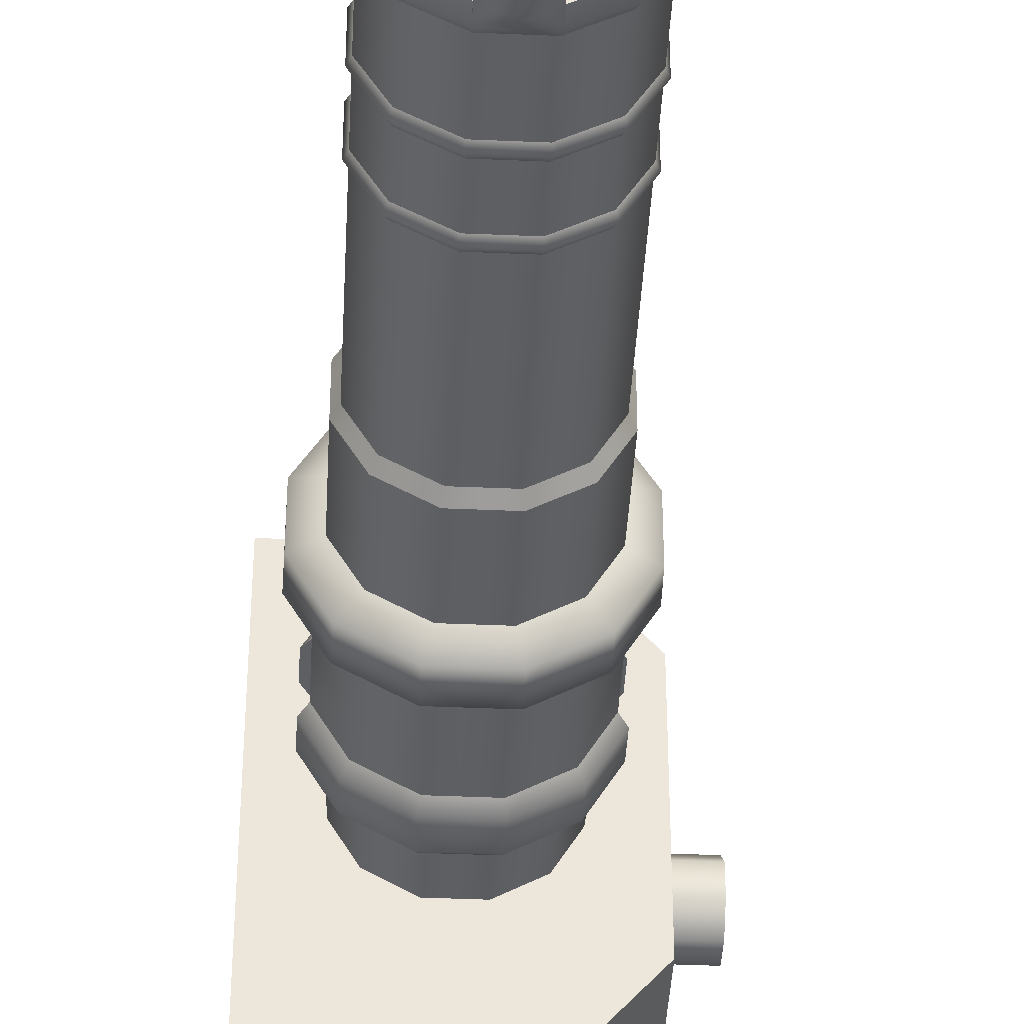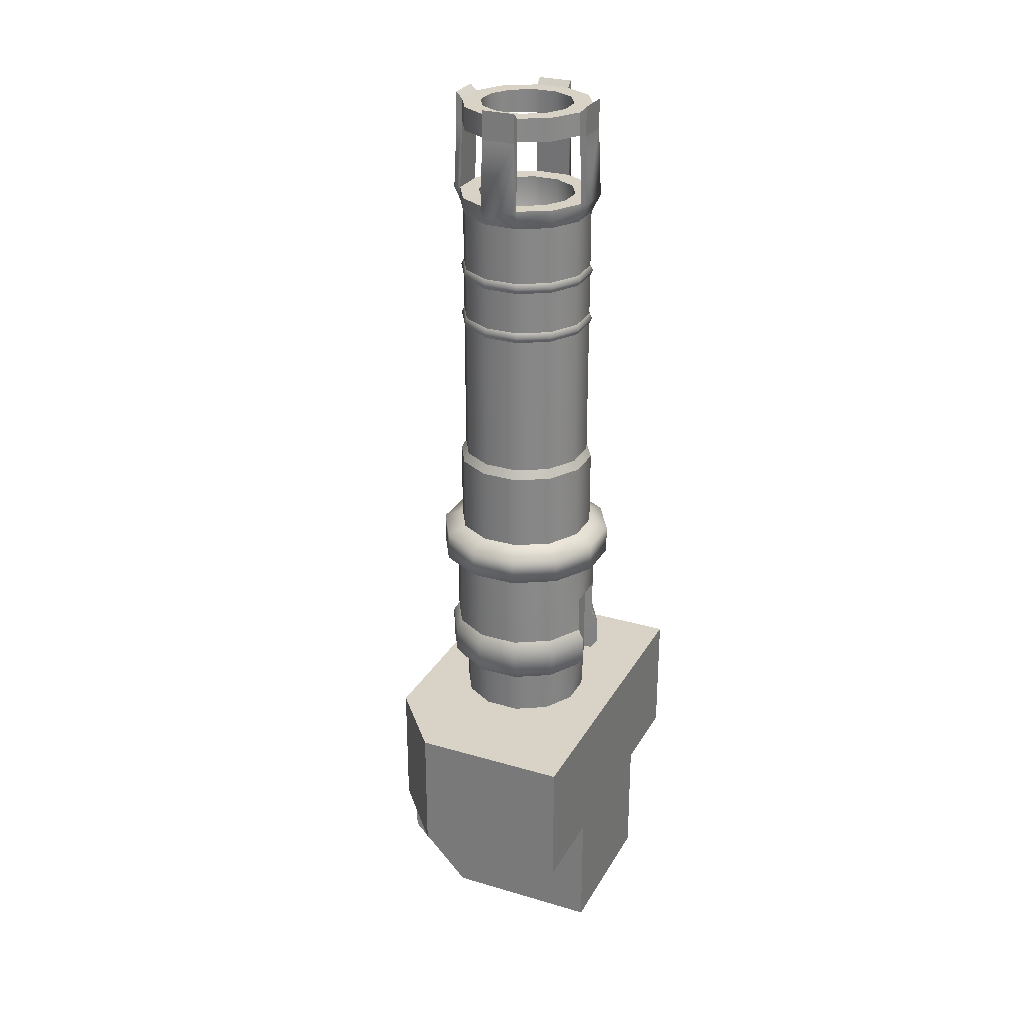
<metadata>
{"format":"obj","ext":"obj","renderer":"f3d","projection":"perspective","resolution":1024,"background":"white","views":[{"elev":-41.5,"azim":-3.0,"up":"+Y"},{"elev":27.8,"azim":-155.8,"up":"+Z"}]}
</metadata>
<code>
g default
v 1.903 1.038 4.597
v 1.347 1.038 4.597
v 0.865 0.7598 4.597
v 0.5869 0.2781 4.597
v 0.5869 -0.2781 4.597
v 0.865 -0.7598 4.597
v 1.347 -1.038 4.597
v 1.903 -1.038 4.597
v 2.385 -0.7598 4.597
v 2.663 -0.2781 4.597
v 2.663 0.2781 4.597
v 2.385 0.7598 4.597
v 1.301 1.207 2.639
v 1.948 1.207 2.639
v 0.7409 0.8839 2.639
v 0.4173 0.3235 2.639
v 0.4173 -0.3235 2.639
v 0.7409 -0.8839 2.639
v 1.301 -1.207 2.639
v 1.948 -1.207 2.639
v 2.509 -0.8839 2.639
v 2.832 -0.3235 2.639
v 2.832 0.3235 2.639
v 2.509 0.8839 2.639
v 1.884 0.9659 5.917
v 1.903 1.038 5.778
v 1.366 0.9659 5.917
v 1.347 1.038 5.778
v 0.9176 0.7071 5.917
v 0.865 0.7598 5.778
v 0.6588 0.2588 5.917
v 0.5869 0.2781 5.778
v 0.6588 -0.2588 5.917
v 0.5869 -0.2781 5.778
v 0.9176 -0.7071 5.917
v 0.865 -0.7598 5.778
v 1.366 -0.9659 5.917
v 1.347 -1.038 5.778
v 1.884 -0.9659 5.917
v 1.903 -1.038 5.778
v 2.332 -0.7071 5.917
v 2.385 -0.7598 5.778
v 2.591 -0.2588 5.917
v 2.663 -0.2781 5.778
v 2.591 0.2588 5.917
v 2.663 0.2781 5.778
v 2.332 0.7071 5.917
v 2.385 0.7598 5.778
v 1.271 1.32 4.476
v 1.269 1.329 4.054
v 1.978 1.32 4.476
v 1.981 1.329 4.054
v 0.6585 0.9662 4.476
v 0.6518 0.9729 4.054
v 0.3049 0.3537 4.476
v 0.2957 0.3561 4.054
v 0.3049 -0.3537 4.476
v 0.2957 -0.3561 4.054
v 0.6585 -0.9662 4.476
v 0.6518 -0.9729 4.054
v 1.271 -1.32 4.476
v 1.269 -1.329 4.054
v 1.978 -1.32 4.476
v 1.981 -1.329 4.054
v 2.591 -0.9662 4.476
v 2.598 -0.9729 4.054
v 2.945 -0.3537 4.476
v 2.954 -0.3561 4.054
v 2.945 0.3537 4.476
v 2.954 0.3561 4.054
v 2.591 0.9662 4.476
v 2.598 0.9729 4.054
v 1.925 1.117 2.784
v 1.325 1.117 2.784
v 1.327 1.11 3.967
v 1.922 1.11 3.967
v 0.8068 0.8179 2.784
v 0.8123 0.8124 3.967
v 0.5074 0.2993 2.784
v 0.515 0.2975 3.967
v 0.5076 -0.2998 2.784
v 0.5148 -0.297 3.967
v 0.8067 -0.8181 2.784
v 0.8124 -0.8123 3.966
v 1.325 -1.117 2.784
v 1.328 -1.11 3.967
v 1.924 -1.117 2.784
v 1.922 -1.11 3.967
v 2.443 -0.8179 2.784
v 2.437 -0.8124 3.967
v 2.742 -0.2993 2.784
v 2.735 -0.2975 3.967
v 2.742 0.2998 2.784
v 2.735 0.297 3.967
v 2.443 0.8181 2.784
v 2.437 0.8123 3.966
v 1.884 0.9659 8.904
v 1.894 1.006 8.984
v 1.884 0.9659 9.064
v 1.366 0.9659 8.904
v 1.355 1.006 8.984
v 1.366 0.9659 9.064
v 0.9176 0.7071 8.904
v 0.8885 0.7363 8.984
v 0.9176 0.7071 9.064
v 0.6588 0.2588 8.904
v 0.619 0.2695 8.984
v 0.6588 0.2588 9.064
v 0.6588 -0.2588 8.904
v 0.619 -0.2695 8.984
v 0.6588 -0.2588 9.064
v 0.9176 -0.7071 8.904
v 0.8885 -0.7363 8.984
v 0.9176 -0.7071 9.064
v 1.366 -0.9659 8.904
v 1.355 -1.006 8.984
v 1.366 -0.9659 9.064
v 1.884 -0.9659 8.904
v 1.894 -1.006 8.984
v 1.884 -0.9659 9.064
v 2.332 -0.7071 8.904
v 2.361 -0.7363 8.984
v 2.332 -0.7071 9.064
v 2.591 -0.2588 8.904
v 2.63 -0.2695 8.984
v 2.591 -0.2588 9.064
v 2.591 0.2588 8.904
v 2.63 0.2695 8.984
v 2.591 0.2588 9.064
v 2.332 0.7071 8.904
v 2.361 0.7363 8.984
v 2.332 0.7071 9.064
v 1.884 0.9659 8.264
v 1.895 1.007 8.184
v 1.884 0.9659 8.104
v 2.332 0.7071 8.264
v 2.362 0.737 8.184
v 2.332 0.7071 8.104
v 1.366 0.9659 8.264
v 1.355 1.007 8.184
v 1.366 0.9659 8.104
v 0.9176 0.7071 8.264
v 0.8877 0.737 8.184
v 0.9176 0.7071 8.104
v 0.6588 0.2588 8.264
v 0.6179 0.2698 8.184
v 0.6588 0.2588 8.104
v 0.6588 -0.2588 8.264
v 0.6179 -0.2698 8.184
v 0.6588 -0.2588 8.104
v 0.9176 -0.7071 8.264
v 0.8877 -0.737 8.184
v 0.9176 -0.7071 8.104
v 1.366 -0.9659 8.264
v 1.355 -1.007 8.184
v 1.366 -0.9659 8.104
v 1.884 -0.9659 8.264
v 1.895 -1.007 8.184
v 1.884 -0.9659 8.104
v 2.332 -0.7071 8.264
v 2.362 -0.737 8.184
v 2.332 -0.7071 8.104
v 2.591 -0.2588 8.264
v 2.632 -0.2698 8.184
v 2.591 -0.2588 8.104
v 2.591 0.2588 8.264
v 2.632 0.2698 8.184
v 2.591 0.2588 8.104
v 1.894 1.006 10.21
v 1.355 1.006 10.21
v 0.888 0.7367 10.21
v 0.6184 0.2696 10.21
v 0.6184 -0.2696 10.21
v 0.888 -0.7367 10.21
v 1.355 -1.006 10.21
v 1.894 -1.006 10.21
v 2.361 -0.7367 10.21
v 2.631 -0.2696 10.21
v 2.631 0.2696 10.21
v 2.361 0.7367 10.21
v 1.819 0.7244 10.21
v 1.431 0.7244 10.21
v 1.094 0.5303 10.21
v 0.9003 0.1941 10.21
v 0.9003 -0.1941 10.21
v 1.094 -0.5303 10.21
v 1.431 -0.7244 10.21
v 1.819 -0.7244 10.21
v 2.155 -0.5303 10.21
v 2.349 -0.1941 10.21
v 2.349 0.1941 10.21
v 2.155 0.5303 10.21
v 1.819 0.7244 8.274
v 1.431 0.7244 8.274
v 1.094 0.5303 8.274
v 0.9003 0.1941 8.274
v 0.9003 -0.1941 8.274
v 1.094 -0.5303 8.274
v 1.431 -0.7244 8.274
v 1.819 -0.7244 8.274
v 2.155 -0.5303 8.274
v 2.349 -0.1941 8.274
v 2.349 0.1941 8.274
v 2.155 0.5303 8.274
v 1.894 1.006 10.02
v 1.884 0.9659 9.93
v 1.355 1.006 10.02
v 1.366 0.9659 9.93
v 0.888 0.7367 10.02
v 0.9176 0.7071 9.93
v 0.6184 0.2696 10.02
v 0.6588 0.2588 9.93
v 0.6184 -0.2696 10.02
v 0.6588 -0.2588 9.93
v 0.888 -0.7367 10.02
v 0.9176 -0.7071 9.93
v 1.355 -1.006 10.02
v 1.366 -0.9659 9.93
v 1.894 -1.006 10.02
v 1.884 -0.9659 9.93
v 2.361 -0.7367 10.02
v 2.332 -0.7071 9.93
v 2.631 -0.2696 10.02
v 2.591 -0.2588 9.93
v 2.631 0.2696 10.02
v 2.591 0.2588 9.93
v 2.361 0.7367 10.02
v 2.332 0.7071 9.93
v 1.883 0.9639 11.25
v 1.366 0.9639 11.25
v 1.44 0.6911 11.24
v 1.81 0.6911 11.24
v 0.9186 0.7062 11.25
v 1.119 0.5059 11.24
v 0.6609 0.2583 11.25
v 0.9337 0.1852 11.24
v 0.6609 -0.2583 11.25
v 0.9337 -0.1852 11.24
v 0.9186 -0.7062 11.25
v 1.119 -0.5059 11.24
v 1.366 -0.9639 11.25
v 1.44 -0.6911 11.24
v 1.883 -0.9639 11.25
v 1.81 -0.6911 11.24
v 2.331 -0.7062 11.25
v 2.131 -0.5059 11.24
v 2.589 -0.2583 11.25
v 2.316 -0.1852 11.24
v 2.589 0.2583 11.25
v 2.316 0.1852 11.24
v 2.331 0.7061 11.25
v 2.131 0.5059 11.24
v 1.883 0.9624 11.59
v 1.367 0.9624 11.59
v 1.44 0.6876 11.59
v 1.809 0.6876 11.59
v 0.9208 0.7039 11.6
v 1.121 0.5034 11.59
v 0.6624 0.2579 11.59
v 0.9371 0.1842 11.59
v 0.6624 -0.2579 11.59
v 0.9371 -0.1843 11.59
v 0.9208 -0.7039 11.6
v 1.121 -0.5034 11.59
v 1.367 -0.9624 11.59
v 1.44 -0.6876 11.59
v 1.883 -0.9624 11.59
v 1.809 -0.6876 11.59
v 2.329 -0.7039 11.6
v 2.128 -0.5034 11.59
v 2.587 -0.2579 11.59
v 2.312 -0.1842 11.59
v 2.587 0.2579 11.59
v 2.312 0.1843 11.59
v 2.329 0.7039 11.6
v 2.128 0.5034 11.59
v 1.894 1.106 10.21
v 1.355 1.106 10.21
v 0.5184 0.2696 10.21
v 0.5184 -0.2696 10.21
v 1.355 -1.106 10.21
v 1.894 -1.106 10.21
v 2.731 -0.2697 10.21
v 2.731 0.2696 10.21
v 1.883 1.059 11.25
v 1.367 1.059 11.25
v 0.5659 0.2581 11.25
v 0.5659 -0.2581 11.25
v 1.367 -1.059 11.25
v 1.883 -1.059 11.25
v 2.684 -0.2581 11.25
v 2.684 0.2581 11.25
v 1.883 1.059 11.69
v 1.367 1.059 11.69
v 0.5659 0.2581 11.69
v 0.5659 -0.2581 11.69
v 1.367 -1.059 11.69
v 1.883 -1.059 11.69
v 2.684 -0.2581 11.69
v 2.684 0.2581 11.69
v 1.301 1.207 2.239
v 1.326 1.116 2.102
v 1.948 1.207 2.239
v 1.924 1.116 2.102
v 0.7409 0.8839 2.239
v 0.8081 0.8166 2.102
v 0.4173 0.3235 2.239
v 0.5092 0.2989 2.102
v 0.4173 -0.3235 2.239
v 0.5092 -0.2989 2.102
v 0.7409 -0.8839 2.239
v 0.8081 -0.8166 2.102
v 1.301 -1.207 2.239
v 1.326 -1.115 2.102
v 1.948 -1.207 2.239
v 1.924 -1.115 2.102
v 2.509 -0.8839 2.239
v 2.441 -0.8166 2.102
v 2.832 -0.3235 2.239
v 2.74 -0.2989 2.102
v 2.832 0.3235 2.239
v 2.74 0.2989 2.102
v 2.509 0.8839 2.239
v 2.441 0.8166 2.102
v 1.884 0.966 1.356
v 1.366 0.966 1.356
v 1.362 0.982 2.11
v 1.888 0.982 2.11
v 0.9176 0.7071 1.356
v 0.9059 0.7189 2.11
v 0.6588 0.2588 1.356
v 0.6307 0.2631 2.11
v 0.6588 -0.2588 1.356
v 0.6307 -0.2631 2.11
v 0.9176 -0.7071 1.356
v 0.9059 -0.7189 2.11
v 1.366 -0.966 1.356
v 1.362 -0.982 2.11
v 1.884 -0.966 1.356
v 1.888 -0.982 2.11
v 2.332 -0.7071 1.356
v 2.344 -0.7189 2.11
v 2.591 -0.2588 1.356
v 2.619 -0.2631 2.11
v 2.591 0.2588 1.356
v 2.619 0.2631 2.11
v 2.332 0.7071 1.356
v 2.344 0.7189 2.11
v 0.6307 0.2631 2.239
v 0.6307 -0.2631 2.239
v 0.6307 -0.2633 2.639
v 0.6307 0.2633 2.639
v 2.619 -0.2633 2.239
v 2.619 0.2631 2.239
v 2.619 0.2633 2.639
v 2.619 -0.2633 2.639
v 2.441 0.8166 3.372
v 2.74 0.299 3.372
v 2.74 -0.2988 3.372
v 2.441 -0.8165 3.372
v 1.924 -1.115 3.372
v 1.326 -1.115 3.372
v 0.8082 -0.8166 3.372
v 0.5094 -0.299 3.372
v 0.5094 0.2988 3.372
v 0.8082 0.8165 3.372
v 1.326 1.115 3.372
v 1.924 1.115 3.372
v 0.6307 0.2633 2.789
v 0.6307 -0.2633 2.789
v 0.6307 -0.2633 3.372
v 0.6307 0.2633 3.372
v 2.62 -0.2635 2.789
v 2.62 0.2636 2.789
v 2.618 0.2629 3.372
v 2.618 -0.263 3.372
v 2.341 1.162 -0.608
v 2.341 -1.162 -0.608
v 1.192 -1.162 -0.608
v 1.192 1.162 -0.608
v 3.24 1.449 1.356
v 2.341 2.5 1.356
v 3.24 1.449 -0.608
v 2.341 2.5 -0.608
v 3.24 -1.449 1.356
v 3.24 -1.449 -0.608
v 2.341 -2.5 1.356
v 2.341 -2.5 -0.608
v 1.192 -2.5 1.356
v 1.192 -2.5 -0.608
v 0.009297 -2.5 1.356
v 0.009297 -2.5 -0.608
v 0.009298 -0.4819 1.356
v 0.009424 -1.16 -0.608
v 0.009297 0.4819 1.356
v 0.009424 1.16 -0.608
v 0.009297 2.5 1.356
v 0.009297 2.5 -0.608
v 1.192 2.5 1.356
v 1.192 2.5 -0.608
v 3.24 -0.1653 0.4069
v 3.24 0.1653 0.4069
v 3.24 -0.4131 0.1628
v 3.24 -0.4131 -0.1628
v 3.24 -0.1653 -0.4069
v 3.24 0.1653 -0.4069
v 3.24 0.4131 0.1628
v 3.24 0.4131 -0.1628
v 3.746 0.1653 0.4069
v 3.746 0.4131 0.1628
v 3.746 -0.1653 0.4069
v 3.746 -0.4131 0.1628
v 3.746 -0.4131 -0.1628
v 3.746 -0.1653 -0.4069
v 3.746 0.1653 -0.4069
v 3.746 0.4131 -0.1628
v 3.746 0.1129 0.2781
v 3.746 0.2823 0.1112
v 3.746 -0.1129 0.2781
v 3.746 -0.2823 0.1112
v 3.746 -0.2823 -0.1112
v 3.746 -0.1129 -0.2781
v 3.746 0.1129 -0.2781
v 3.746 0.2823 -0.1112
v 3.24 0.1129 0.2781
v 3.24 0.2823 0.1112
v 3.24 -0.1129 0.2781
v 3.24 -0.2823 0.1112
v 3.24 -0.2823 -0.1112
v 3.24 -0.1129 -0.2781
v 3.24 0.1129 -0.2781
v 3.24 0.2823 -0.1112
v 2.341 -1.161 -2.5
v 2.341 1.161 -2.5
v 1.192 -1.161 -2.5
v 1.192 1.161 -2.5
v 3.24 1.161 -1.549
v 3.24 -1.161 -1.549
v 0.009424 -1.16 -2.5
v 0.009424 1.16 -2.5
v 3.24 -1.161 -0.608
v 3.24 1.161 -0.608
g FlameThrower TheCube
f 325 326 327 328
f 326 329 330 327
f 329 331 332 330
f 331 333 334 332
f 333 335 336 334
f 335 337 338 336
f 337 339 340 338
f 339 341 342 340
f 341 343 344 342
f 343 345 346 344
f 345 347 348 346
f 347 325 328 348
f 303 301 13 14
f 301 305 15 13
f 305 307 16 15
f 349 350 351 352
f 309 311 18 17
f 311 313 19 18
f 313 315 20 19
f 315 317 21 20
f 317 319 22 21
f 353 354 355 356
f 321 323 24 23
f 323 303 14 24
f 73 74 367 368
f 74 77 366 367
f 77 79 365 366
f 369 370 371 372
f 81 83 363 364
f 83 85 362 363
f 85 87 361 362
f 87 89 360 361
f 89 91 359 360
f 373 374 375 376
f 93 95 357 358
f 95 73 368 357
f 1 2 28 26
f 2 3 30 28
f 3 4 32 30
f 4 5 34 32
f 5 6 36 34
f 6 7 38 36
f 7 8 40 38
f 8 9 42 40
f 9 10 44 42
f 10 11 46 44
f 11 12 48 46
f 12 1 26 48
f 25 27 141 135
f 27 29 144 141
f 29 31 147 144
f 31 33 150 147
f 33 35 153 150
f 35 37 156 153
f 37 39 159 156
f 39 41 162 159
f 41 43 165 162
f 43 45 168 165
f 45 47 138 168
f 47 25 135 138
f 99 102 208 206
f 102 105 210 208
f 105 108 212 210
f 108 111 214 212
f 111 114 216 214
f 114 117 218 216
f 117 120 220 218
f 120 123 222 220
f 123 126 224 222
f 126 129 226 224
f 129 132 228 226
f 132 99 206 228
f 434 433 435 436
f 193 203 204
f 2 1 51 49
f 3 2 49 53
f 4 3 53 55
f 5 4 55 57
f 6 5 57 59
f 7 6 59 61
f 8 7 61 63
f 9 8 63 65
f 10 9 65 67
f 11 10 67 69
f 12 11 69 71
f 1 12 71 51
f 26 25 47 48
f 25 26 28 27
f 27 28 30 29
f 29 30 32 31
f 31 32 34 33
f 33 34 36 35
f 35 36 38 37
f 37 38 40 39
f 39 40 42 41
f 41 42 44 43
f 43 44 46 45
f 45 46 48 47
f 49 50 54 53
f 50 49 51 52
f 52 51 71 72
f 53 54 56 55
f 55 56 58 57
f 57 58 60 59
f 59 60 62 61
f 61 62 64 63
f 63 64 66 65
f 65 66 68 67
f 67 68 70 69
f 69 70 72 71
f 14 13 74 73
f 50 52 76 75
f 13 15 77 74
f 54 50 75 78
f 15 16 79 77
f 56 54 78 80
f 58 56 80 82
f 17 18 83 81
f 60 58 82 84
f 18 19 85 83
f 62 60 84 86
f 19 20 87 85
f 64 62 86 88
f 20 21 89 87
f 66 64 88 90
f 21 22 91 89
f 68 66 90 92
f 70 68 92 94
f 23 24 95 93
f 72 70 94 96
f 24 14 73 95
f 52 72 96 76
f 139 100 97 133
f 136 133 97 130
f 142 103 100 139
f 145 106 103 142
f 148 109 106 145
f 151 112 109 148
f 154 115 112 151
f 157 118 115 154
f 160 121 118 157
f 163 124 121 160
f 166 127 124 163
f 136 130 127 166
f 99 98 101 102
f 98 97 100 101
f 97 98 131 130
f 98 99 132 131
f 102 101 104 105
f 101 100 103 104
f 105 104 107 108
f 104 103 106 107
f 108 107 110 111
f 107 106 109 110
f 111 110 113 114
f 110 109 112 113
f 114 113 116 117
f 113 112 115 116
f 117 116 119 120
f 116 115 118 119
f 120 119 122 123
f 119 118 121 122
f 123 122 125 126
f 122 121 124 125
f 126 125 128 129
f 125 124 127 128
f 129 128 131 132
f 128 127 130 131
f 135 134 137 138
f 134 133 136 137
f 133 134 140 139
f 134 135 141 140
f 138 137 167 168
f 137 136 166 167
f 139 140 143 142
f 140 141 144 143
f 142 143 146 145
f 143 144 147 146
f 145 146 149 148
f 146 147 150 149
f 148 149 152 151
f 149 150 153 152
f 151 152 155 154
f 152 153 156 155
f 154 155 158 157
f 155 156 159 158
f 157 158 161 160
f 158 159 162 161
f 160 161 164 163
f 161 162 165 164
f 163 164 167 166
f 164 165 168 167
f 207 209 171 170
f 209 211 172 171
f 213 215 174 173
f 215 217 175 174
f 219 221 177 176
f 221 223 178 177
f 225 227 180 179
f 227 205 169 180
f 253 254 255 256
f 254 257 258 255
f 257 259 260 258
f 259 261 262 260
f 261 263 264 262
f 263 265 266 264
f 265 267 268 266
f 267 269 270 268
f 269 271 272 270
f 271 273 274 272
f 273 275 276 274
f 275 253 256 276
f 181 182 194 193
f 182 183 195 194
f 183 184 196 195
f 184 185 197 196
f 185 186 198 197
f 186 187 199 198
f 187 188 200 199
f 188 189 201 200
f 189 190 202 201
f 190 191 203 202
f 191 192 204 203
f 192 181 193 204
f 200 196 197 199
f 202 194 195 201
f 193 194 202 203
f 201 195 196 200
f 199 197 198
f 206 205 227 228
f 205 206 208 207
f 207 208 210 209
f 209 210 212 211
f 211 212 214 213
f 213 214 216 215
f 215 216 218 217
f 217 218 220 219
f 219 220 222 221
f 221 222 224 223
f 223 224 226 225
f 225 226 228 227
f 231 232 256 255
f 230 233 257 254
f 234 231 255 258
f 233 235 259 257
f 236 234 258 260
f 238 236 260 262
f 237 239 263 261
f 240 238 262 264
f 239 241 265 263
f 242 240 264 266
f 244 242 266 268
f 243 245 269 267
f 246 244 268 270
f 245 247 271 269
f 248 246 270 272
f 250 248 272 274
f 249 251 275 273
f 252 250 274 276
f 251 229 253 275
f 232 252 276 256
f 183 182 170 171
f 182 181 169 170
f 181 192 180 169
f 184 183 171 172
f 185 184 172 173
f 192 191 179 180
f 191 190 178 179
f 177 178 190 189
f 176 177 189 188
f 175 176 188 187
f 187 186 174 175
f 173 174 186 185
f 234 236 235 233
f 236 238 237 235
f 238 240 239 237
f 231 234 233 230
f 232 231 230 229
f 252 232 229 251
f 250 252 251 249
f 248 250 249 247
f 246 248 247 245
f 244 246 245 243
f 242 244 243 241
f 240 242 241 239
f 205 207 278 277
f 207 170 278
f 169 205 277
f 211 213 280 279
f 213 173 280
f 172 211 279
f 217 219 282 281
f 219 176 282
f 175 217 281
f 223 225 284 283
f 225 179 284
f 178 223 283
f 170 169 229 230
f 169 277 285 229
f 277 278 286 285
f 278 170 230 286
f 173 172 235 237
f 172 279 287 235
f 279 280 288 287
f 280 173 237 288
f 176 175 241 243
f 175 281 289 241
f 281 282 290 289
f 282 176 243 290
f 179 178 247 249
f 178 283 291 247
f 283 284 292 291
f 284 179 249 292
f 286 230 254 294
f 288 237 261 296
f 290 243 267 298
f 292 249 273 300
f 254 253 293 294
f 285 293 253 229
f 286 294 293 285
f 261 259 295 296
f 287 295 259 235
f 288 296 295 287
f 267 265 297 298
f 289 297 265 241
f 290 298 297 289
f 273 271 299 300
f 291 299 271 247
f 292 300 299 291
f 302 301 303 304
f 301 302 306 305
f 304 303 323 324
f 305 306 308 307
f 349 332 334 350
f 309 310 312 311
f 311 312 314 313
f 313 314 316 315
f 315 316 318 317
f 317 318 320 319
f 353 344 346 354
f 321 322 324 323
f 302 304 328 327
f 306 302 327 330
f 308 306 330 332
f 312 310 334 336
f 314 312 336 338
f 316 314 338 340
f 318 316 340 342
f 320 318 342 344
f 324 322 346 348
f 304 324 348 328
f 309 17 351 350
f 16 307 349 352
f 321 23 355 354
f 22 319 353 356
f 351 370 369 352
f 79 16 352 369
f 355 374 373 356
f 91 22 356 373
f 307 308 332 349
f 310 309 350 334
f 319 320 344 353
f 322 321 354 346
f 358 357 96 94
f 359 358 94 92
f 360 359 92 90
f 361 360 90 88
f 362 361 88 86
f 363 362 86 84
f 364 363 84 82
f 365 364 82 80
f 366 365 80 78
f 367 366 78 75
f 368 367 75 76
f 357 368 76 96
f 81 364 371 370
f 364 365 372 371
f 365 79 369 372
f 81 370 351 17
f 93 358 375 374
f 358 359 376 375
f 359 91 373 376
f 93 374 355 23
f 382 381 383 384
f 385 387 388 386
f 387 389 390 388
f 389 391 392 390
f 391 393 394 392
f 393 395 396 394
f 395 397 398 396
f 397 399 400 398
f 399 382 384 400
f 325 347 381 382
f 347 345 381
f 345 343 385 381
f 433 434 437 438
f 343 341 385
f 341 339 387 385
f 386 388 378 441
f 339 337 389 387
f 379 378 388 390
f 337 335 391 389
f 335 333 393 391
f 392 394 379 390
f 333 331 395 393
f 435 439 440 436
f 331 329 397 395
f 329 326 399 397
f 398 400 380 396
f 326 325 382 399
f 377 380 400 384
f 403 401 385
f 402 407 381
f 405 404 386 441
f 381 385 401 402
f 385 386 404 403
f 383 408 406 442
f 426 425 427 428 429 430 431 432
f 383 381 407 408
f 407 402 409 410
f 402 401 411 409
f 401 403 412 411
f 403 404 413 412
f 404 405 414 413
f 405 406 415 414
f 406 408 416 415
f 408 407 410 416
f 410 409 417 418
f 409 411 419 417
f 411 412 420 419
f 412 413 421 420
f 413 414 422 421
f 414 415 423 422
f 415 416 424 423
f 416 410 418 424
f 418 417 425 426
f 417 419 427 425
f 419 420 428 427
f 420 421 429 428
f 421 422 430 429
f 422 423 431 430
f 423 424 432 431
f 424 418 426 432
f 378 379 435 433
f 380 377 434 436
f 377 442 437 434
f 441 378 433 438
f 379 394 439 435
f 394 396 440 439
f 396 380 436 440
f 383 442 377 384
f 441 442 406 405
f 437 442 441 438

</code>
